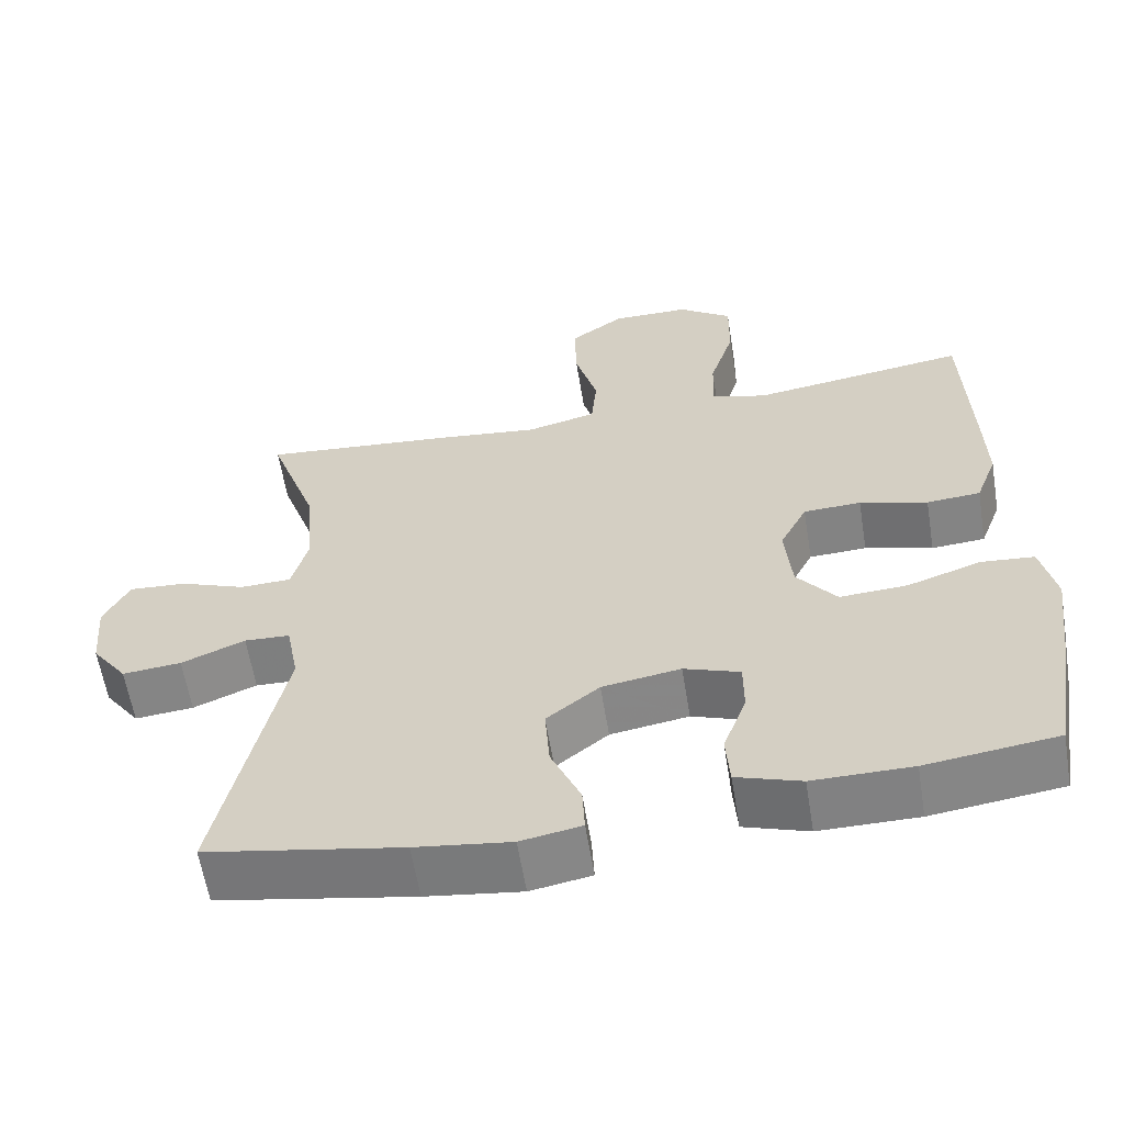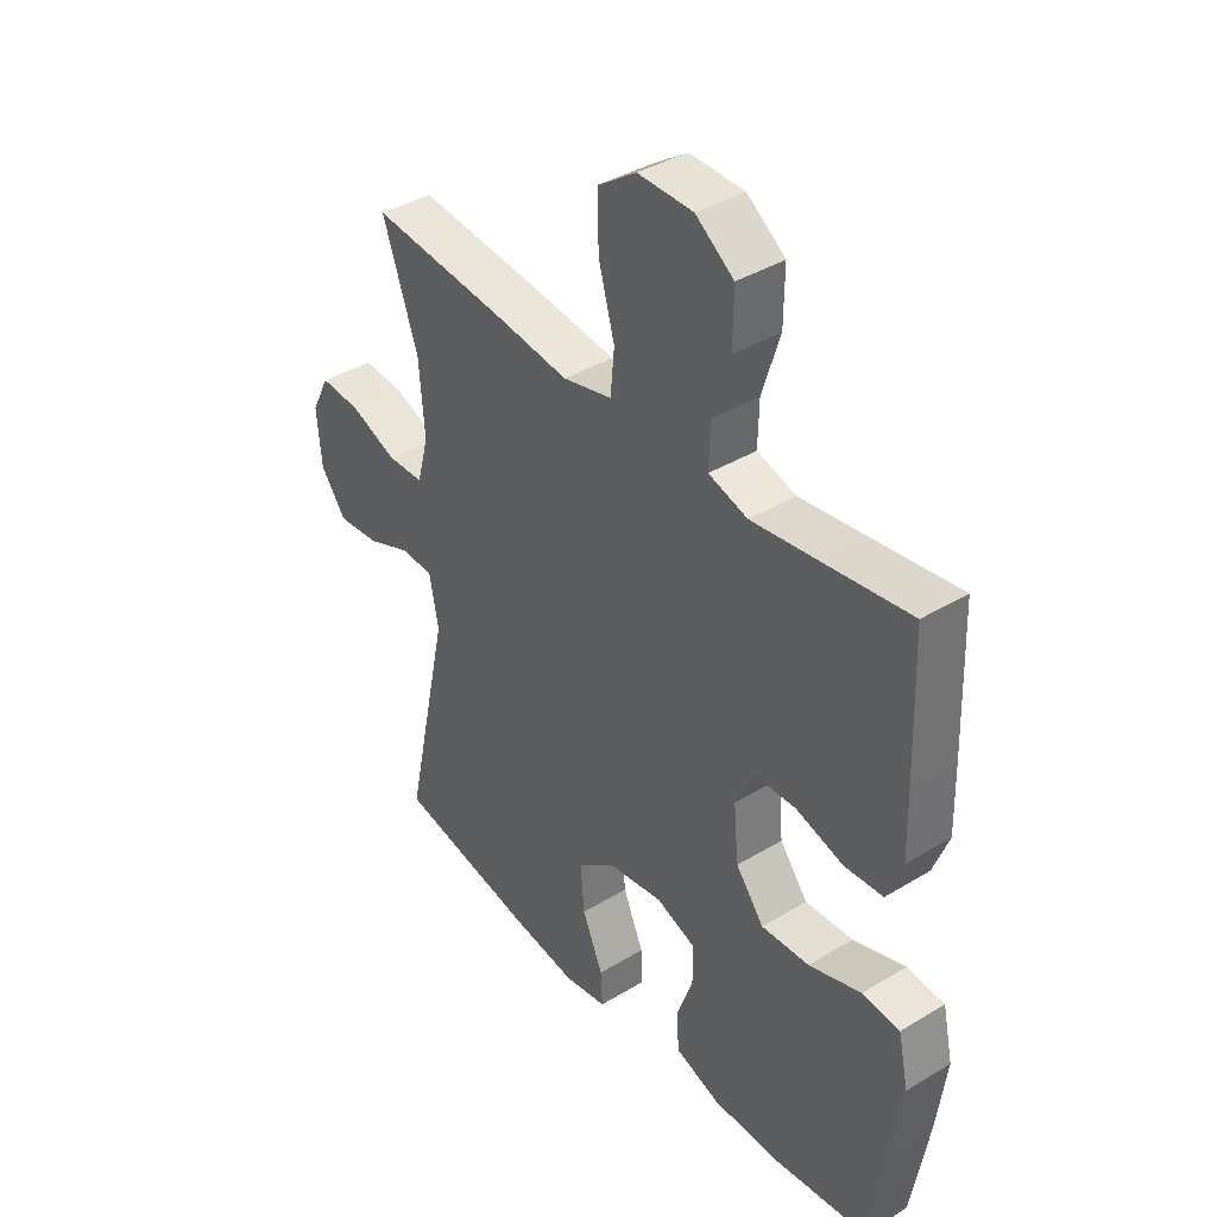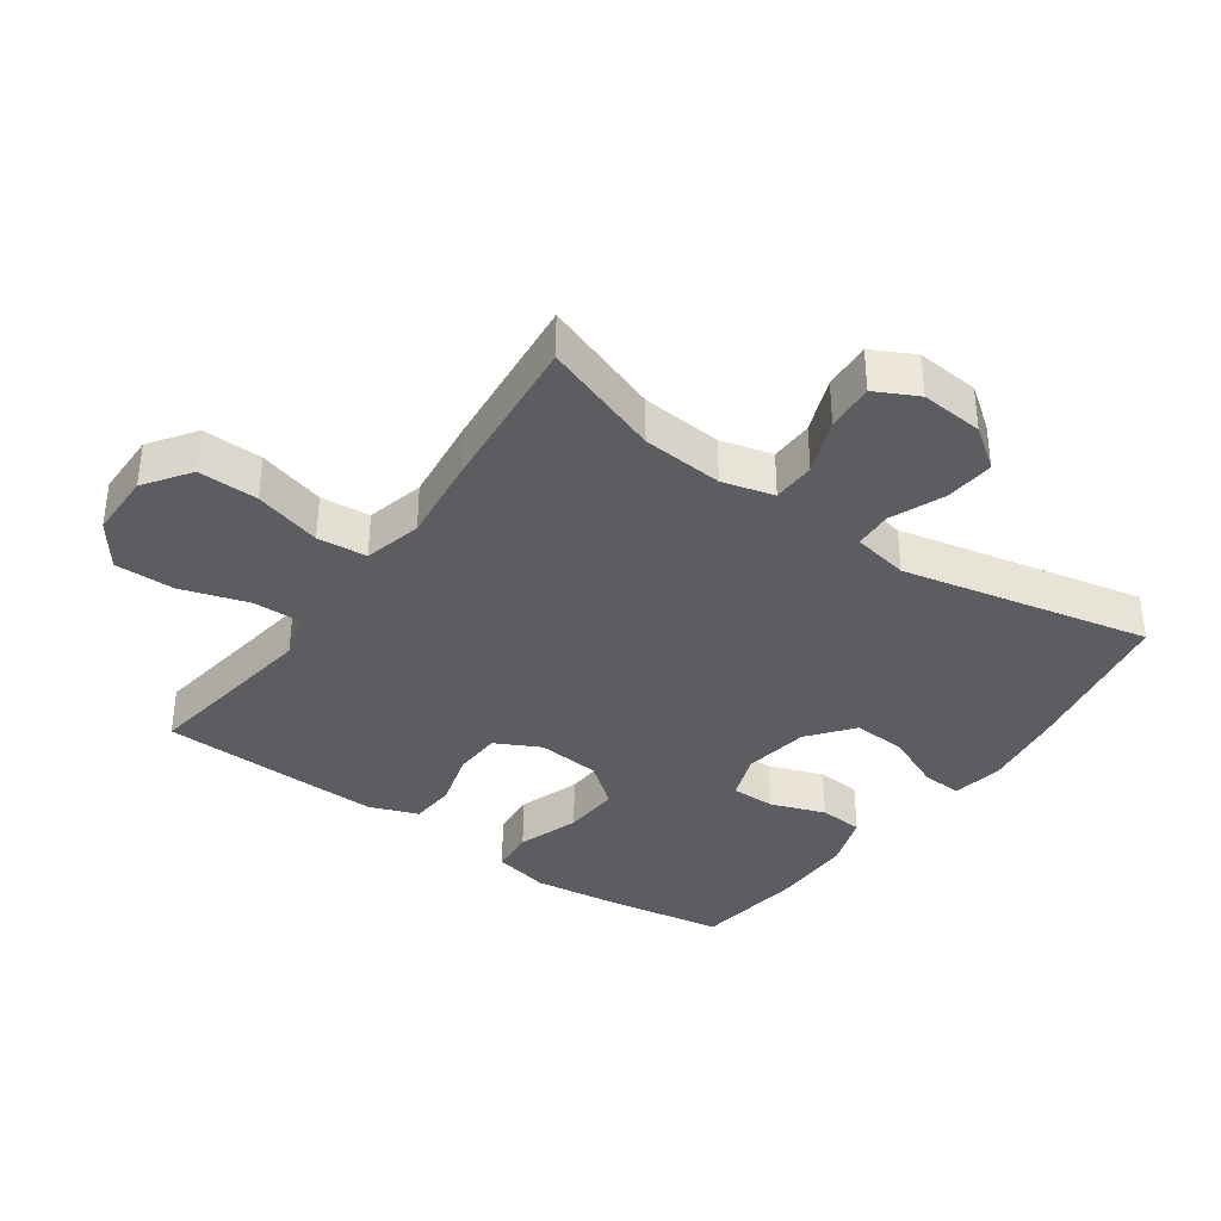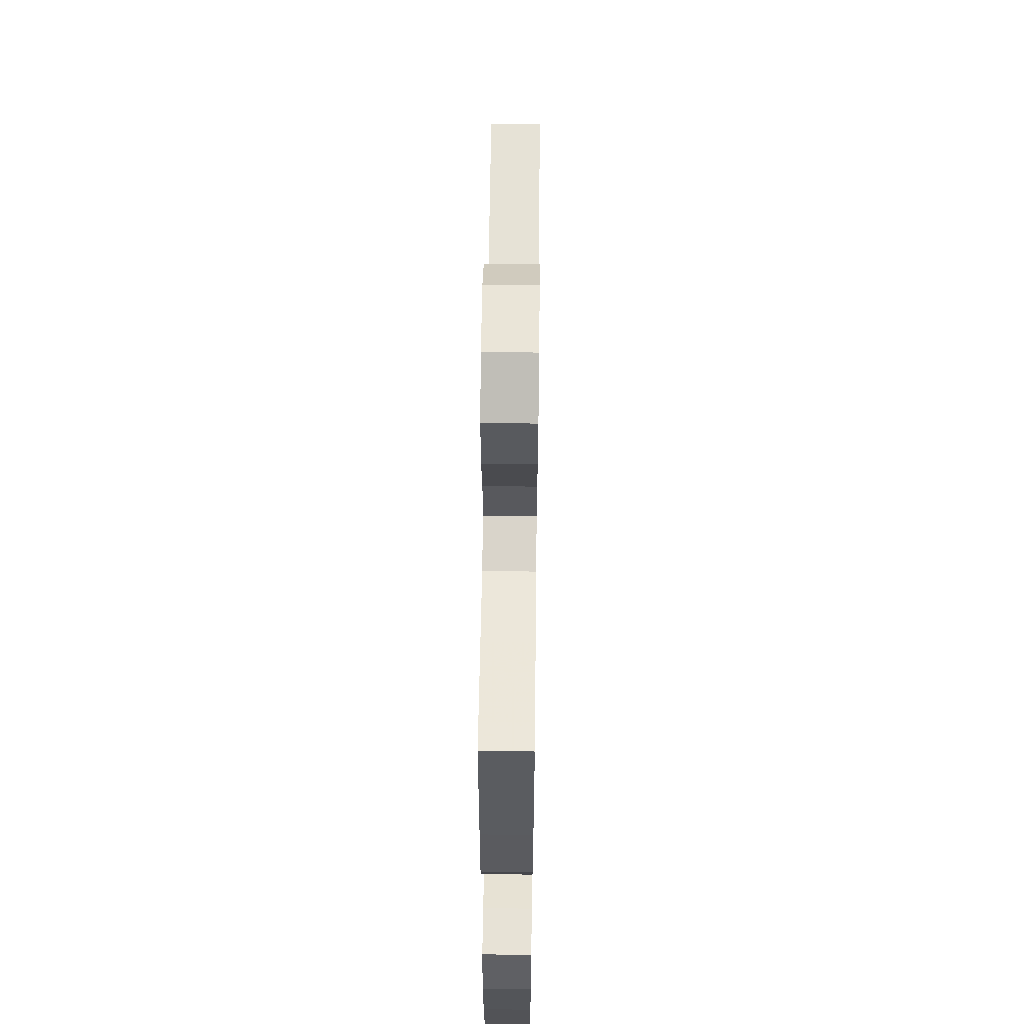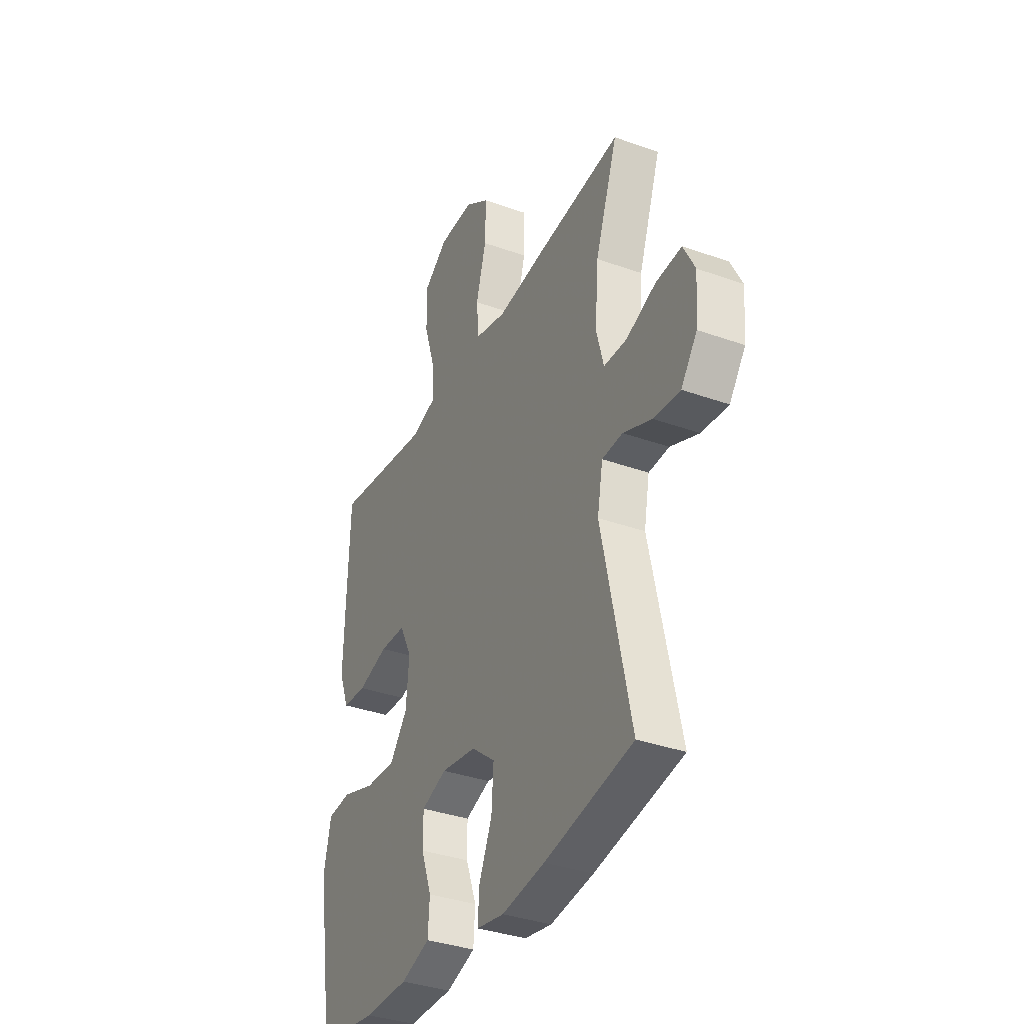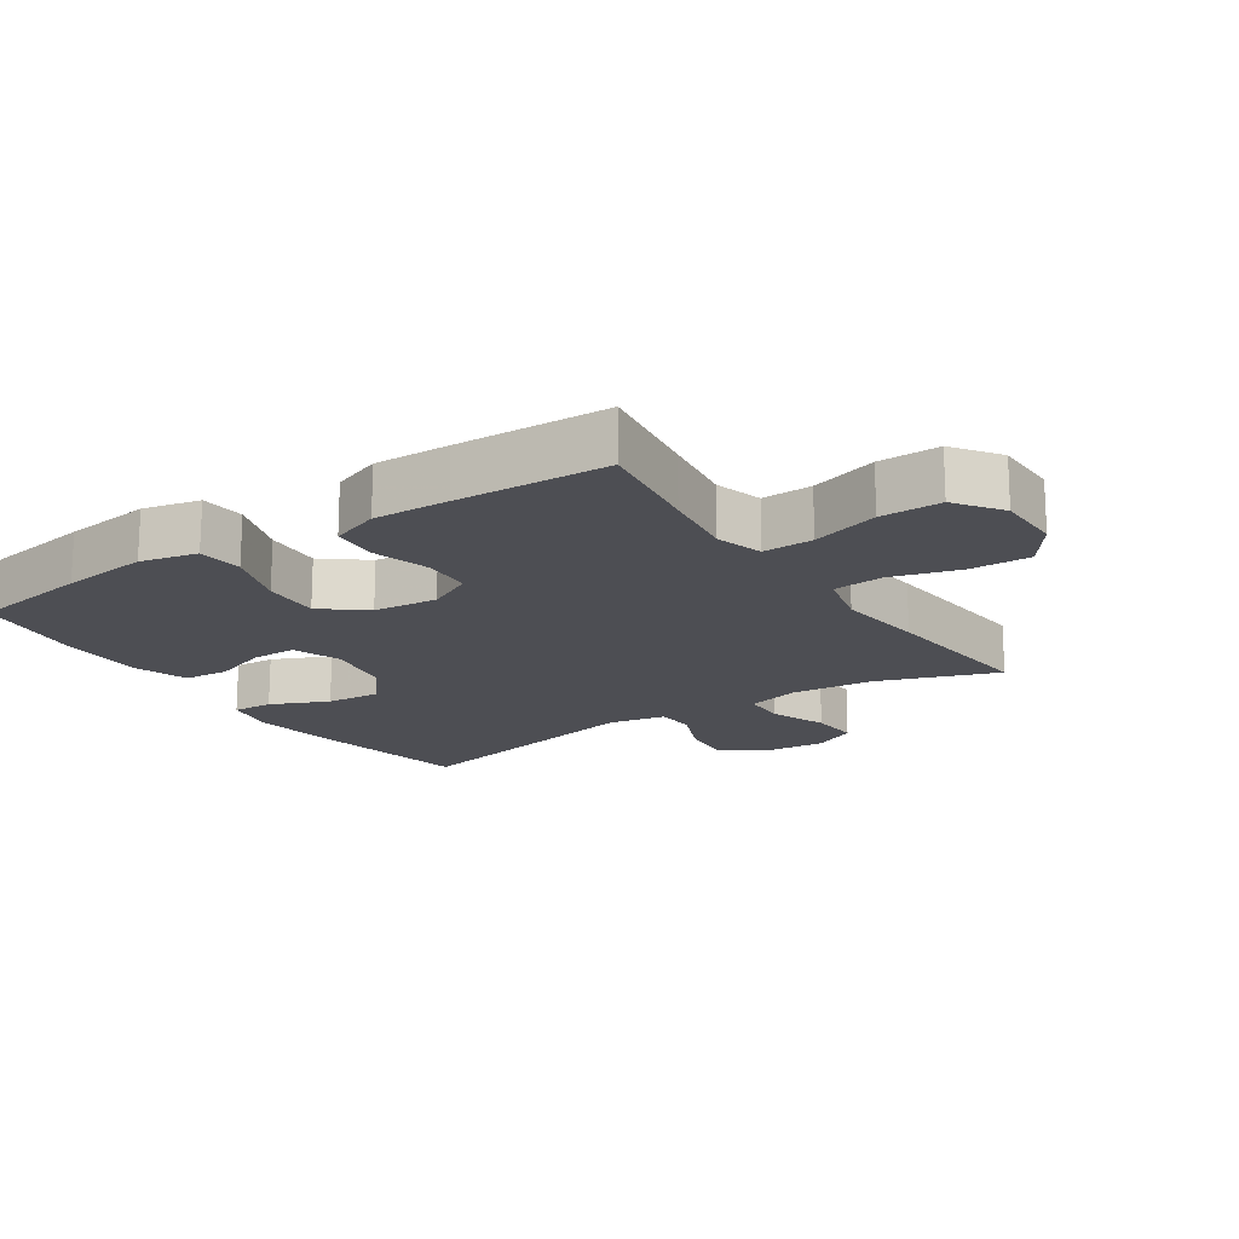
<metadata>
{"format":"obj","ext":"obj","renderer":"f3d","projection":"perspective","resolution":1024,"background":"white","views":[{"elev":-60.4,"azim":-170.7,"up":"+Z"},{"elev":39.3,"azim":-127.1,"up":"+Z"},{"elev":-36.6,"azim":54.6,"up":"+Y"},{"elev":58.3,"azim":-89.3,"up":"+Z"},{"elev":-35.6,"azim":64.7,"up":"+Z"},{"elev":-17.4,"azim":-56.5,"up":"+Y"}]}
</metadata>
<code>
v 0.5 0.07 -0.5
v 0.248 0.07 -0.547
v 0.125 0.07 -0.564
v 0.047 0.07 -0.55
v 0.05 0.07 -0.489
v 0.088 0.07 -0.402
v 0.094 0.07 -0.319
v 0.026 0.07 -0.265
v -0.075 0.07 -0.249
v -0.147 0.07 -0.275
v -0.147 0.07 -0.343
v -0.117 0.07 -0.426
v -0.122 0.07 -0.494
v -0.205 0.07 -0.522
v -0.332 0.07 -0.522
v -0.5 0.07 -0.5
v -0.53 0.07 -0.319
v -0.547 0.07 -0.187
v -0.528 0.07 -0.101
v -0.46 0.07 -0.095
v -0.365 0.07 -0.127
v -0.278 0.07 -0.132
v -0.227 0.07 -0.067
v -0.218 0.07 0.03
v -0.253 0.07 0.099
v -0.327 0.07 0.102
v -0.414 0.07 0.077
v -0.483 0.07 0.082
v -0.511 0.07 0.156
v -0.508 0.07 0.27
v -0.5 0.07 0.5
v -0.335 0.07 0.476
v -0.222 0.07 0.46
v -0.151 0.07 0.481
v -0.153 0.07 0.557
v -0.185 0.07 0.659
v -0.186 0.07 0.751
v -0.117 0.07 0.801
v -0.017 0.07 0.802
v 0.053 0.07 0.753
v 0.051 0.07 0.661
v 0.022 0.07 0.558
v 0.029 0.07 0.482
v 0.118 0.07 0.46
v 0.251 0.07 0.476
v 0.5 0.07 0.5
v 0.436 0.07 0.318
v 0.426 0.07 0.194
v 0.447 0.07 0.115
v 0.513 0.07 0.113
v 0.598 0.07 0.146
v 0.672 0.07 0.151
v 0.705 0.07 0.086
v 0.697 0.07 -0.01
v 0.651 0.07 -0.073
v 0.575 0.07 -0.066
v 0.493 0.07 -0.032
v 0.434 0.07 -0.035
v 0.418 0.07 -0.121
v 0.5 0 -0.5
v 0.248 0 -0.547
v 0.125 0 -0.564
v 0.047 0 -0.55
v 0.05 0 -0.489
v 0.088 0 -0.402
v 0.094 0 -0.319
v 0.026 0 -0.265
v -0.075 0 -0.249
v -0.147 0 -0.275
v -0.147 0 -0.343
v -0.117 0 -0.426
v -0.122 0 -0.494
v -0.205 0 -0.522
v -0.332 0 -0.522
v -0.5 0 -0.5
v -0.53 0 -0.319
v -0.547 0 -0.187
v -0.528 0 -0.101
v -0.46 0 -0.095
v -0.365 0 -0.127
v -0.278 0 -0.132
v -0.227 0 -0.067
v -0.218 0 0.03
v -0.253 0 0.099
v -0.327 0 0.102
v -0.414 0 0.077
v -0.483 0 0.082
v -0.511 0 0.156
v -0.508 0 0.27
v -0.5 0 0.5
v -0.335 0 0.476
v -0.222 0 0.46
v -0.151 0 0.481
v -0.153 0 0.557
v -0.185 0 0.659
v -0.186 0 0.751
v -0.117 0 0.801
v -0.017 0 0.802
v 0.053 0 0.753
v 0.051 0 0.661
v 0.022 0 0.558
v 0.029 0 0.482
v 0.118 0 0.46
v 0.251 0 0.476
v 0.5 0 0.5
v 0.436 0 0.318
v 0.426 0 0.194
v 0.447 0 0.115
v 0.513 0 0.113
v 0.598 0 0.146
v 0.672 0 0.151
v 0.705 0 0.086
v 0.697 0 -0.01
v 0.651 0 -0.073
v 0.575 0 -0.066
v 0.493 0 -0.032
v 0.434 0 -0.035
v 0.418 0 -0.121
f 55 56 57
f 54 55 57
f 53 54 57
f 52 53 57
f 51 52 57
f 50 51 57
f 49 50 57 58
f 48 49 58 59
f 44 45 46 47
f 43 44 47 48
f 40 41 42
f 39 40 42
f 38 39 42
f 37 38 42
f 36 37 42
f 35 36 42
f 34 35 42 43
f 43 48 59
f 34 43 59
f 33 34 59
f 30 31 32
f 29 30 32
f 28 29 32
f 27 28 32
f 26 27 32
f 25 26 32 33
f 19 20 21
f 18 19 21
f 17 18 21
f 16 17 21
f 15 16 21
f 14 15 21
f 13 14 21
f 12 13 21
f 11 12 21
f 10 11 21 22
f 9 10 22 23
f 4 5 6
f 3 4 6
f 2 3 6
f 1 2 6
f 59 1 6
f 59 6 7
f 59 7 8
f 33 59 8
f 25 33 8
f 24 25 8
f 8 9 23 24
f 116 115 114
f 116 114 113
f 116 113 112
f 116 112 111
f 116 111 110
f 116 110 109
f 117 116 109 108
f 118 117 108 107
f 106 105 104 103
f 107 106 103 102
f 101 100 99
f 101 99 98
f 101 98 97
f 101 97 96
f 101 96 95
f 101 95 94
f 102 101 94 93
f 118 107 102
f 118 102 93
f 118 93 92
f 91 90 89
f 91 89 88
f 91 88 87
f 91 87 86
f 91 86 85
f 92 91 85 84
f 80 79 78
f 80 78 77
f 80 77 76
f 80 76 75
f 80 75 74
f 80 74 73
f 80 73 72
f 80 72 71
f 80 71 70
f 81 80 70 69
f 82 81 69 68
f 65 64 63
f 65 63 62
f 65 62 61
f 65 61 60
f 65 60 118
f 66 65 118
f 67 66 118
f 67 118 92
f 67 92 84
f 67 84 83
f 83 82 68 67
f 1 60 61 2
f 2 61 62 3
f 3 62 63 4
f 4 63 64 5
f 5 64 65 6
f 6 65 66 7
f 7 66 67 8
f 8 67 68 9
f 9 68 69 10
f 10 69 70 11
f 11 70 71 12
f 12 71 72 13
f 13 72 73 14
f 14 73 74 15
f 15 74 75 16
f 16 75 76 17
f 17 76 77 18
f 18 77 78 19
f 19 78 79 20
f 20 79 80 21
f 21 80 81 22
f 22 81 82 23
f 23 82 83 24
f 24 83 84 25
f 25 84 85 26
f 26 85 86 27
f 27 86 87 28
f 28 87 88 29
f 29 88 89 30
f 30 89 90 31
f 31 90 91 32
f 32 91 92 33
f 33 92 93 34
f 34 93 94 35
f 35 94 95 36
f 36 95 96 37
f 37 96 97 38
f 38 97 98 39
f 39 98 99 40
f 40 99 100 41
f 41 100 101 42
f 42 101 102 43
f 43 102 103 44
f 44 103 104 45
f 45 104 105 46
f 46 105 106 47
f 47 106 107 48
f 48 107 108 49
f 49 108 109 50
f 50 109 110 51
f 51 110 111 52
f 52 111 112 53
f 53 112 113 54
f 54 113 114 55
f 55 114 115 56
f 56 115 116 57
f 57 116 117 58
f 58 117 118 59
f 59 118 60 1

</code>
